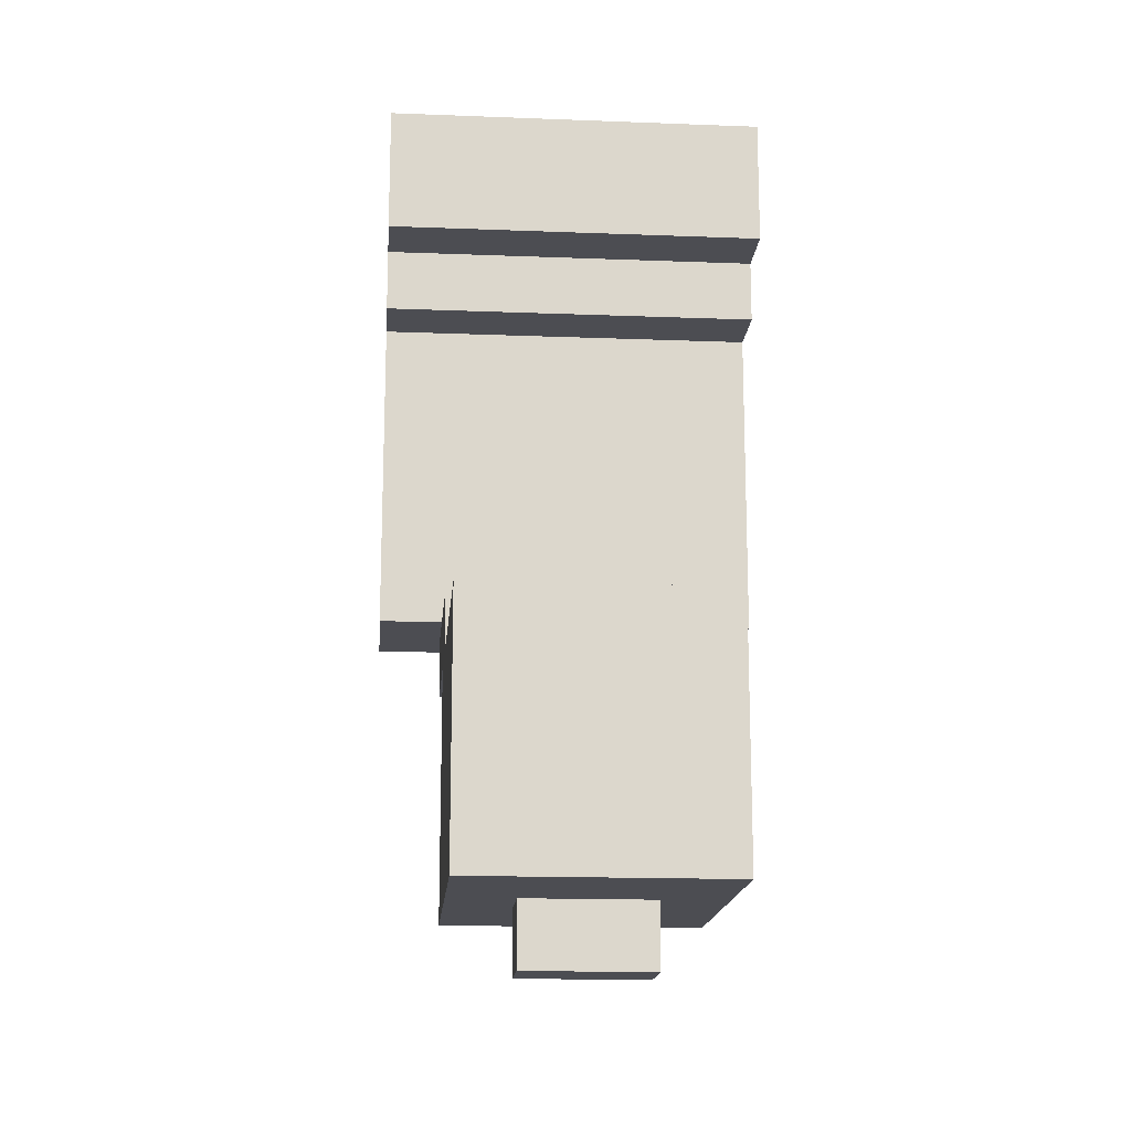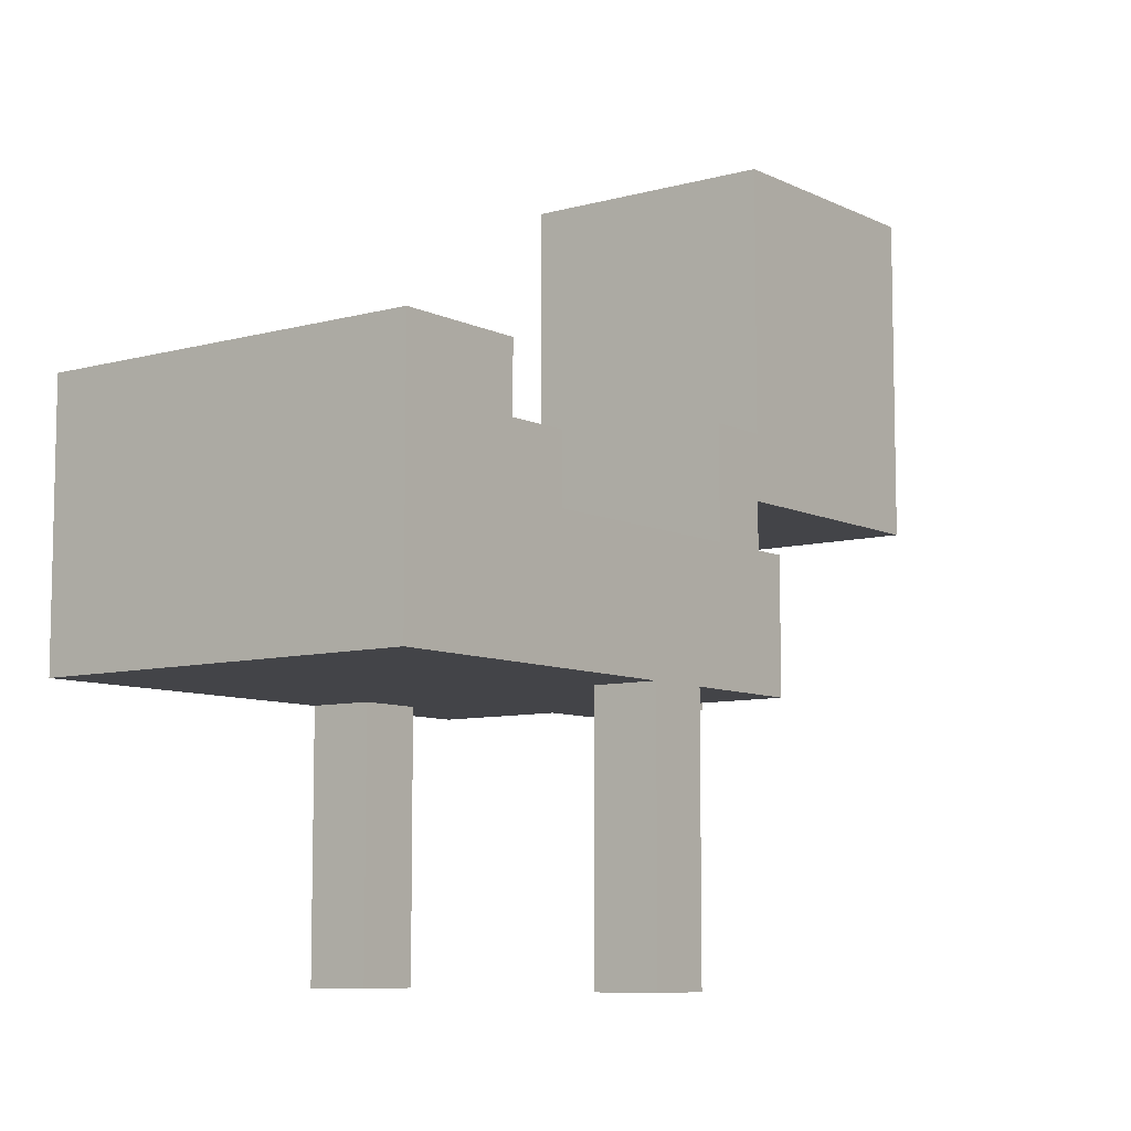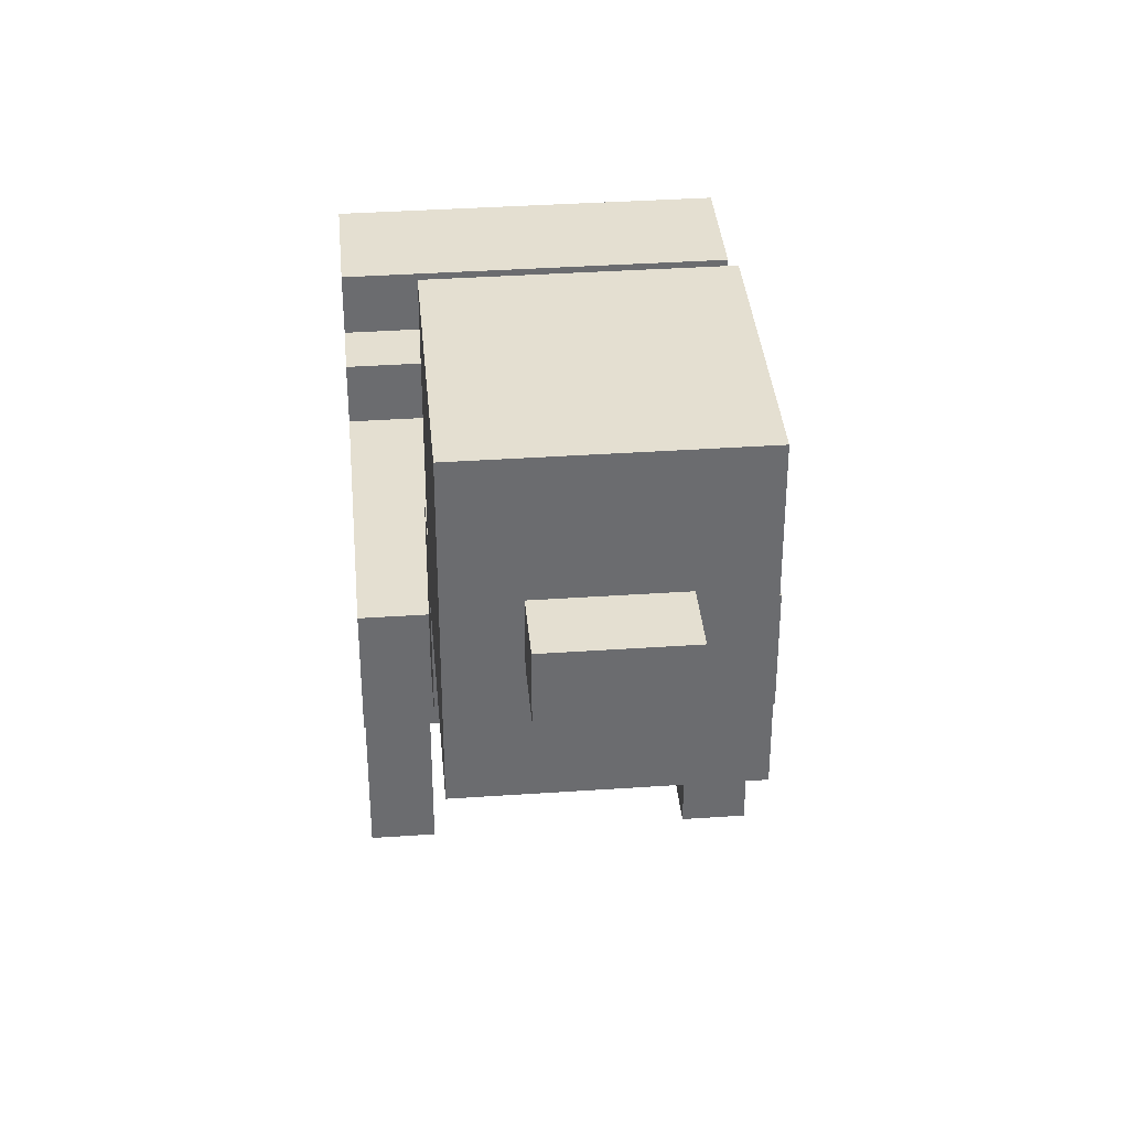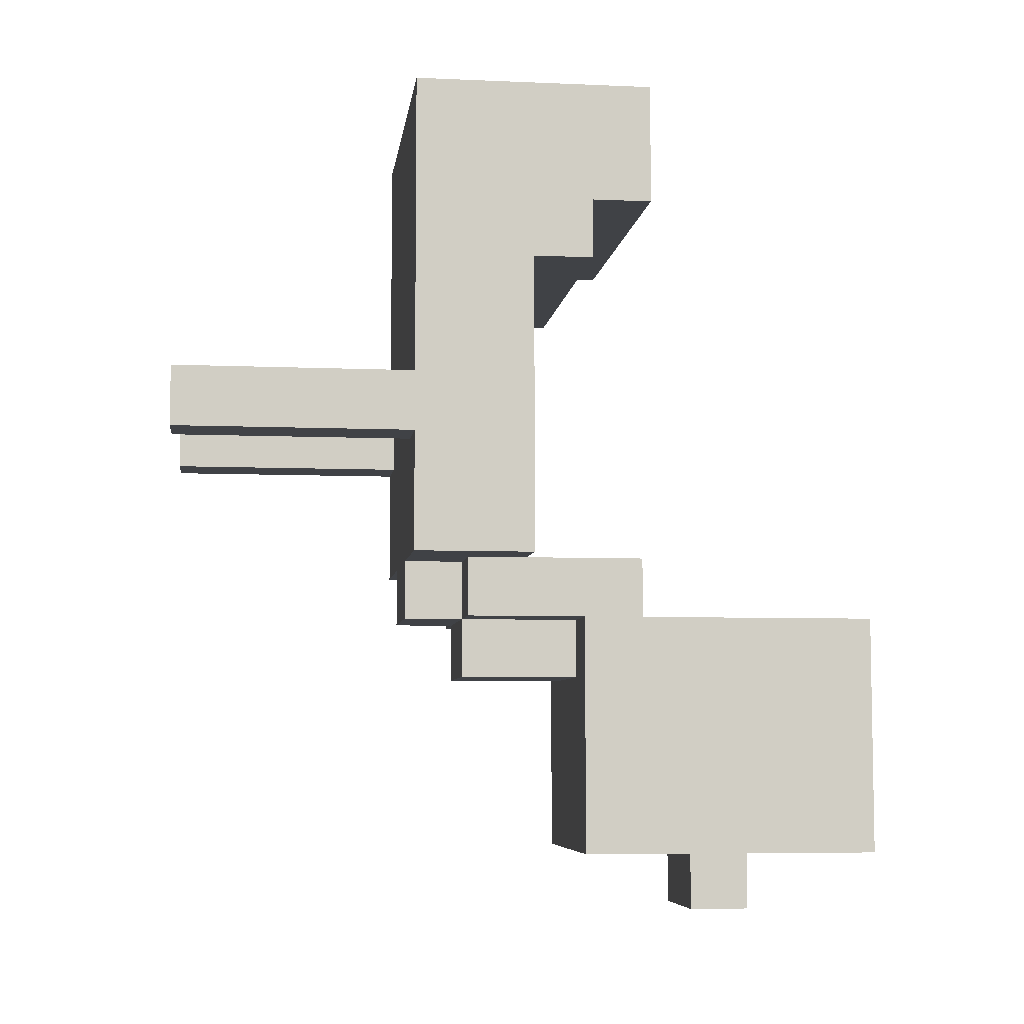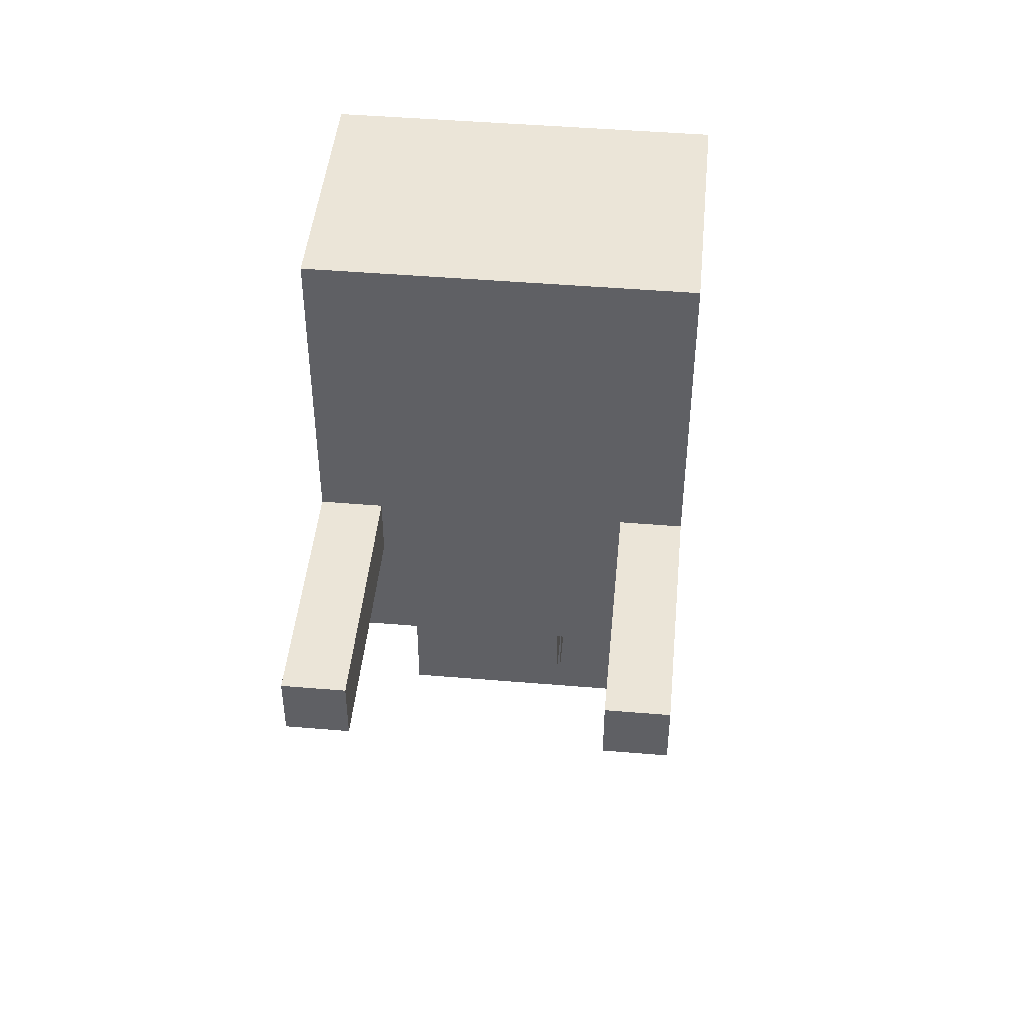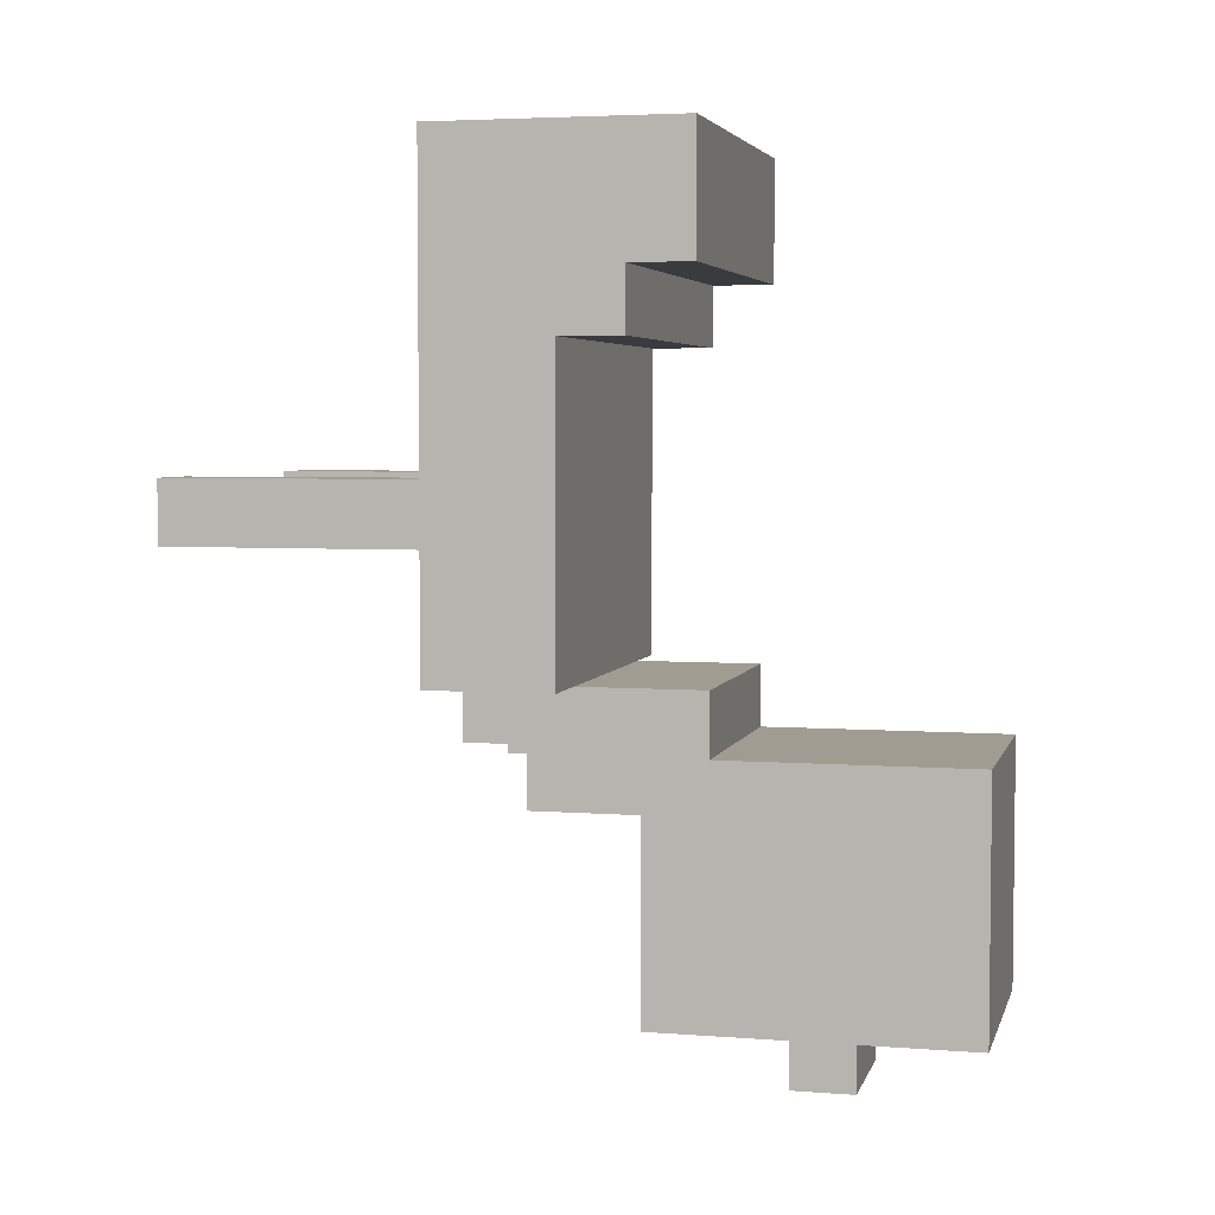
<metadata>
{"format":"obj","ext":"obj","renderer":"f3d","projection":"perspective","resolution":1024,"background":"white","views":[{"elev":-16.3,"azim":175.4,"up":"+Z"},{"elev":-8.2,"azim":37.3,"up":"+Y"},{"elev":36.7,"azim":174.9,"up":"+Y"},{"elev":-6.5,"azim":82.8,"up":"+Z"},{"elev":45.8,"azim":5.5,"up":"+Z"},{"elev":4.3,"azim":104.0,"up":"+Z"}]}
</metadata>
<code>
o
v -4.8 0 0.3
v -4.8 0 0.2
v -4.8 0.4 0.8
v -4.8 0.4 0.3
v -4.8 0.4 0.2
v -4.8 0.4 0
v -4.8 0.6 0.5
v -4.8 0.6 0
v -4.8 0.7 0.6
v -4.8 0.7 0.5
v -4.8 0.8 0.8
v -4.8 0.8 0.6
v -4.7 0.5 0
v -4.7 0.5 -0.1
v -4.7 0.6 0
v -4.7 0.7 -0.1
v -4.7 0.7 -0.5
v -4.7 0.8 0
v -4.7 0.8 -0.1
v -4.7 1 -0.4
v -4.7 1 -0.5
v -4.7 1.1 -0.4
v -4.7 1.1 -0.5
v -4.7 1.2 -0.1
v -4.7 1.2 -0.5
v -4.6 0.4 0
v -4.6 0.4 -0.1
v -4.6 0.5 0
v -4.6 0.5 -0.1
v -4.6 0.5 -0.2
v -4.6 0.7 -0.1
v -4.6 0.7 -0.2
v -4.6 0.9 -0.5
v -4.6 0.9 -0.6
v -4.6 1 -0.5
v -4.6 1 -0.6
v -4.3 0 0.3
v -4.3 0 0.2
v -4.3 0.4 0.3
v -4.3 0.4 0.2
v -4.7 0 0.3
v -4.7 0 0.2
v -4.7 0.4 0.3
v -4.7 0.4 0.2
v -4.4 0.4 0
v -4.4 0.4 -0.1
v -4.4 0.5 0
v -4.4 0.5 -0.1
v -4.4 0.5 -0.2
v -4.4 0.7 -0.1
v -4.4 0.7 -0.2
v -4.4 0.9 -0.5
v -4.4 0.9 -0.6
v -4.4 1 -0.5
v -4.4 1 -0.6
v -4.3 0.5 0
v -4.3 0.5 -0.1
v -4.3 0.6 0
v -4.3 0.7 -0.1
v -4.3 0.7 -0.5
v -4.3 0.8 0
v -4.3 0.8 -0.1
v -4.3 1 -0.4
v -4.3 1 -0.5
v -4.3 1.1 -0.4
v -4.3 1.1 -0.5
v -4.3 1.2 -0.1
v -4.3 1.2 -0.5
v -4.2 0 0.3
v -4.2 0 0.2
v -4.2 0.4 0.8
v -4.2 0.4 0.3
v -4.2 0.4 0.2
v -4.2 0.4 0
v -4.2 0.6 0.5
v -4.2 0.6 0
v -4.2 0.7 0.6
v -4.2 0.7 0.5
v -4.2 0.8 0.8
v -4.2 0.8 0.6
v -4.8 0.4 0.8
v -4.8 0.8 0.8
v -4.2 0.4 0.8
v -4.2 0.8 0.8
v -4.8 0 0.3
v -4.8 0.4 0.3
v -4.7 0 0.3
v -4.7 0.4 0.3
v -4.3 0 0.3
v -4.3 0.4 0.3
v -4.2 0 0.3
v -4.2 0.4 0.3
v -4.7 0.6 0
v -4.7 0.8 0
v -4.3 0.6 0
v -4.3 0.8 0
v -4.7 0.8 -0.1
v -4.7 1.2 -0.1
v -4.3 0.8 -0.1
v -4.3 1.2 -0.1
v -4.8 0.7 0.6
v -4.8 0.8 0.6
v -4.2 0.7 0.6
v -4.2 0.8 0.6
v -4.8 0.6 0.5
v -4.8 0.7 0.5
v -4.2 0.6 0.5
v -4.2 0.7 0.5
v -4.8 0 0.2
v -4.8 0.4 0.2
v -4.7 0 0.2
v -4.7 0.4 0.2
v -4.3 0 0.2
v -4.3 0.4 0.2
v -4.2 0 0.2
v -4.2 0.4 0.2
v -4.8 0.4 0
v -4.8 0.6 0
v -4.7 0.5 0
v -4.7 0.6 0
v -4.6 0.4 0
v -4.6 0.5 0
v -4.4 0.4 0
v -4.4 0.5 0
v -4.3 0.5 0
v -4.3 0.6 0
v -4.2 0.4 0
v -4.2 0.6 0
v -4.7 0.5 -0.1
v -4.7 0.7 -0.1
v -4.6 0.4 -0.1
v -4.6 0.5 -0.1
v -4.6 0.7 -0.1
v -4.4 0.4 -0.1
v -4.4 0.5 -0.1
v -4.4 0.7 -0.1
v -4.3 0.5 -0.1
v -4.3 0.7 -0.1
v -4.6 0.5 -0.2
v -4.6 0.7 -0.2
v -4.4 0.5 -0.2
v -4.4 0.7 -0.2
v -4.7 0.7 -0.5
v -4.7 1 -0.5
v -4.7 1.1 -0.5
v -4.7 1.2 -0.5
v -4.6 0.9 -0.5
v -4.6 1 -0.5
v -4.6 1.1 -0.5
v -4.4 0.9 -0.5
v -4.4 1 -0.5
v -4.4 1.1 -0.5
v -4.3 0.7 -0.5
v -4.3 1 -0.5
v -4.3 1.1 -0.5
v -4.3 1.2 -0.5
v -4.6 0.9 -0.6
v -4.6 1 -0.6
v -4.4 0.9 -0.6
v -4.4 1 -0.6
v -4.8 0 0.3
v -4.7 0 0.3
v -4.3 0 0.3
v -4.2 0 0.3
v -4.8 0 0.2
v -4.7 0 0.2
v -4.3 0 0.2
v -4.2 0 0.2
v -4.8 0.4 0.8
v -4.2 0.4 0.8
v -4.8 0.4 0.3
v -4.7 0.4 0.3
v -4.3 0.4 0.3
v -4.2 0.4 0.3
v -4.8 0.4 0.2
v -4.7 0.4 0.2
v -4.3 0.4 0.2
v -4.2 0.4 0.2
v -4.8 0.4 0
v -4.6 0.4 0
v -4.4 0.4 0
v -4.2 0.4 0
v -4.6 0.4 -0.1
v -4.4 0.4 -0.1
v -4.7 0.5 0
v -4.6 0.5 0
v -4.4 0.5 0
v -4.3 0.5 0
v -4.7 0.5 -0.1
v -4.6 0.5 -0.1
v -4.4 0.5 -0.1
v -4.3 0.5 -0.1
v -4.6 0.5 -0.2
v -4.4 0.5 -0.2
v -4.7 0.7 -0.1
v -4.6 0.7 -0.1
v -4.4 0.7 -0.1
v -4.3 0.7 -0.1
v -4.6 0.7 -0.2
v -4.4 0.7 -0.2
v -4.7 0.7 -0.5
v -4.3 0.7 -0.5
v -4.6 0.9 -0.5
v -4.4 0.9 -0.5
v -4.6 0.9 -0.6
v -4.4 0.9 -0.6
v -4.8 0.6 0.5
v -4.2 0.6 0.5
v -4.8 0.6 0
v -4.7 0.6 0
v -4.3 0.6 0
v -4.2 0.6 0
v -4.8 0.7 0.6
v -4.2 0.7 0.6
v -4.8 0.7 0.5
v -4.2 0.7 0.5
v -4.8 0.8 0.8
v -4.2 0.8 0.8
v -4.8 0.8 0.6
v -4.2 0.8 0.6
v -4.7 0.8 0
v -4.3 0.8 0
v -4.7 0.8 -0.1
v -4.3 0.8 -0.1
v -4.6 1 -0.5
v -4.4 1 -0.5
v -4.6 1 -0.6
v -4.4 1 -0.6
v -4.7 1.2 -0.1
v -4.3 1.2 -0.1
v -4.7 1.2 -0.5
v -4.3 1.2 -0.5
f 4 2 1
f 5 2 4
f 7 4 3
f 7 6 5
f 7 5 4
f 8 6 7
f 9 7 3
f 10 7 9
f 11 9 3
f 12 9 11
f 15 14 13
f 16 14 15
f 18 16 15
f 18 17 16
f 19 17 18
f 20 17 19
f 21 17 20
f 22 20 19
f 22 21 20
f 23 21 22
f 24 22 19
f 24 23 22
f 25 23 24
f 28 27 26
f 29 27 28
f 31 30 29
f 32 30 31
f 35 34 33
f 36 34 35
f 39 38 37
f 40 38 39
f 41 42 43
f 43 42 44
f 45 46 47
f 47 46 48
f 48 49 50
f 50 49 51
f 52 53 54
f 54 53 55
f 56 57 58
f 58 57 59
f 58 59 61
f 59 60 61
f 61 60 62
f 62 60 63
f 63 60 64
f 62 63 65
f 63 64 65
f 65 64 66
f 62 65 67
f 65 66 67
f 67 66 68
f 69 70 72
f 72 70 73
f 71 72 75
f 73 74 75
f 72 73 75
f 75 74 76
f 71 75 77
f 77 75 78
f 71 77 79
f 79 77 80
f 83 82 81
f 84 82 83
f 87 86 85
f 88 86 87
f 91 90 89
f 92 90 91
f 95 94 93
f 96 94 95
f 99 98 97
f 100 98 99
f 101 102 103
f 103 102 104
f 105 106 107
f 107 106 108
f 109 110 111
f 111 110 112
f 113 114 115
f 115 114 116
f 117 118 119
f 119 118 120
f 117 119 121
f 121 119 122
f 123 124 125
f 123 125 127
f 125 126 127
f 127 126 128
f 129 130 132
f 132 130 133
f 131 132 134
f 134 132 135
f 135 136 137
f 137 136 138
f 139 140 141
f 141 140 142
f 143 144 147
f 144 145 148
f 147 144 148
f 145 146 149
f 148 145 149
f 143 147 150
f 148 149 151
f 149 146 152
f 151 149 152
f 150 151 153
f 143 150 153
f 151 152 154
f 153 151 154
f 152 146 155
f 154 152 155
f 155 146 156
f 157 158 159
f 159 158 160
f 165 162 161
f 166 162 165
f 167 164 163
f 168 164 167
f 171 170 169
f 172 170 171
f 173 170 172
f 174 170 173
f 176 173 172
f 177 173 176
f 179 176 175
f 179 178 177
f 179 177 176
f 180 178 179
f 181 178 180
f 182 178 181
f 183 181 180
f 184 181 183
f 189 186 185
f 190 186 189
f 191 188 187
f 192 188 191
f 193 191 190
f 194 191 193
f 199 196 195
f 200 198 197
f 201 199 195
f 201 200 199
f 202 198 200
f 202 200 201
f 205 204 203
f 206 204 205
f 207 208 209
f 209 208 210
f 210 208 211
f 211 208 212
f 213 214 215
f 215 214 216
f 217 218 219
f 219 218 220
f 221 222 223
f 223 222 224
f 225 226 227
f 227 226 228
f 229 230 231
f 231 230 232

</code>
